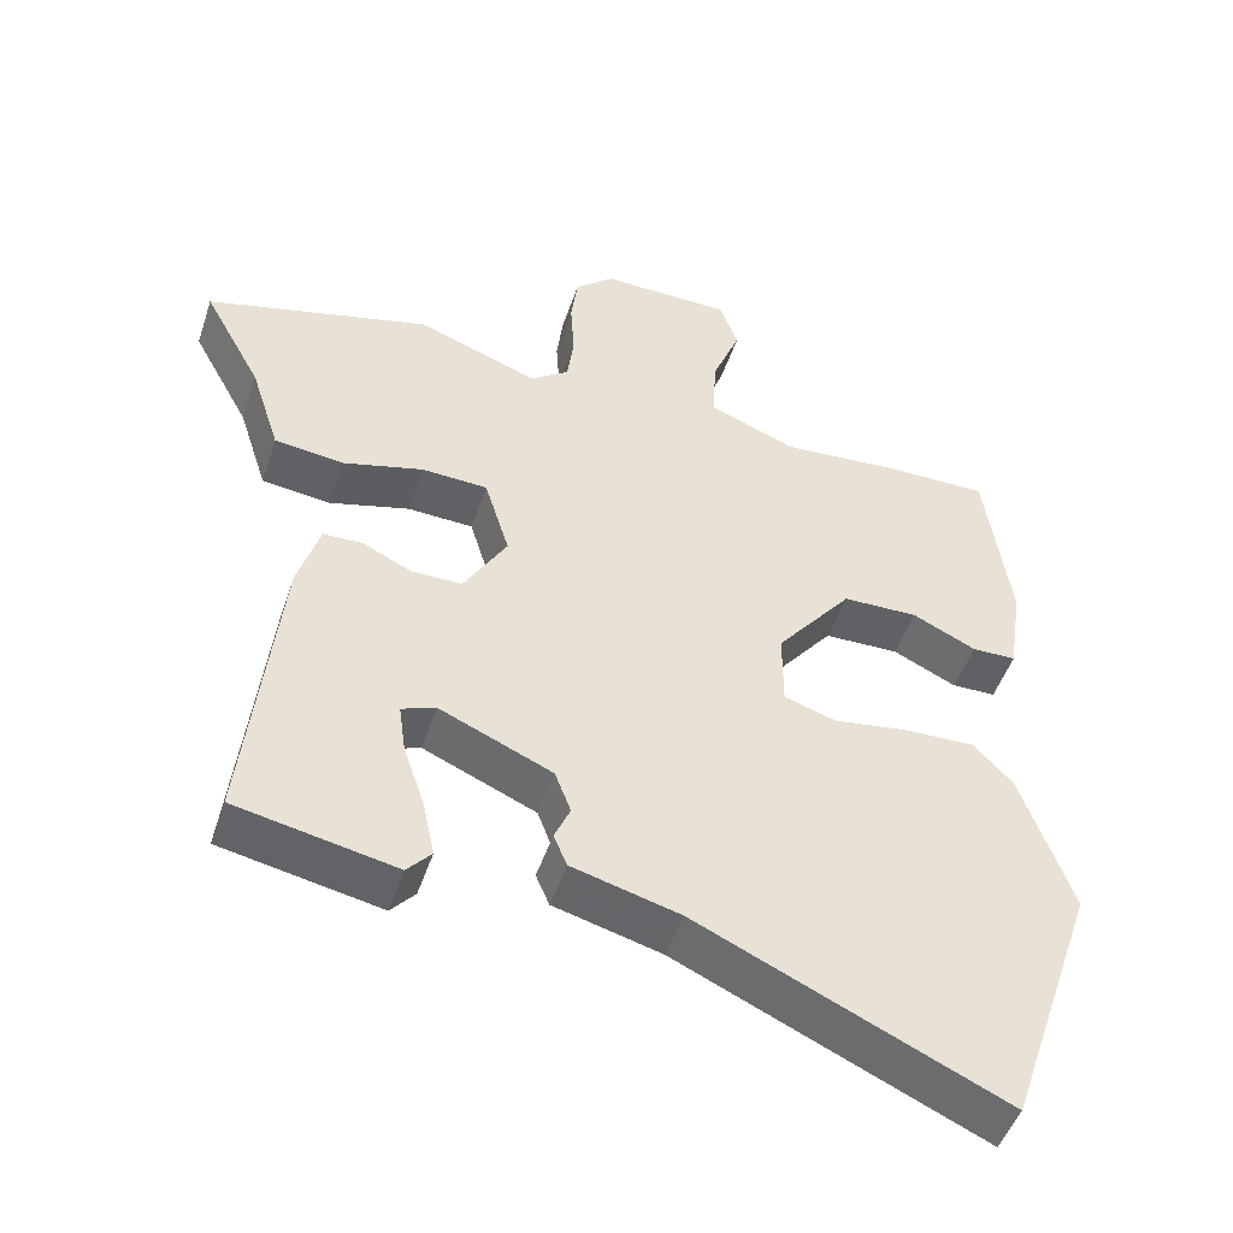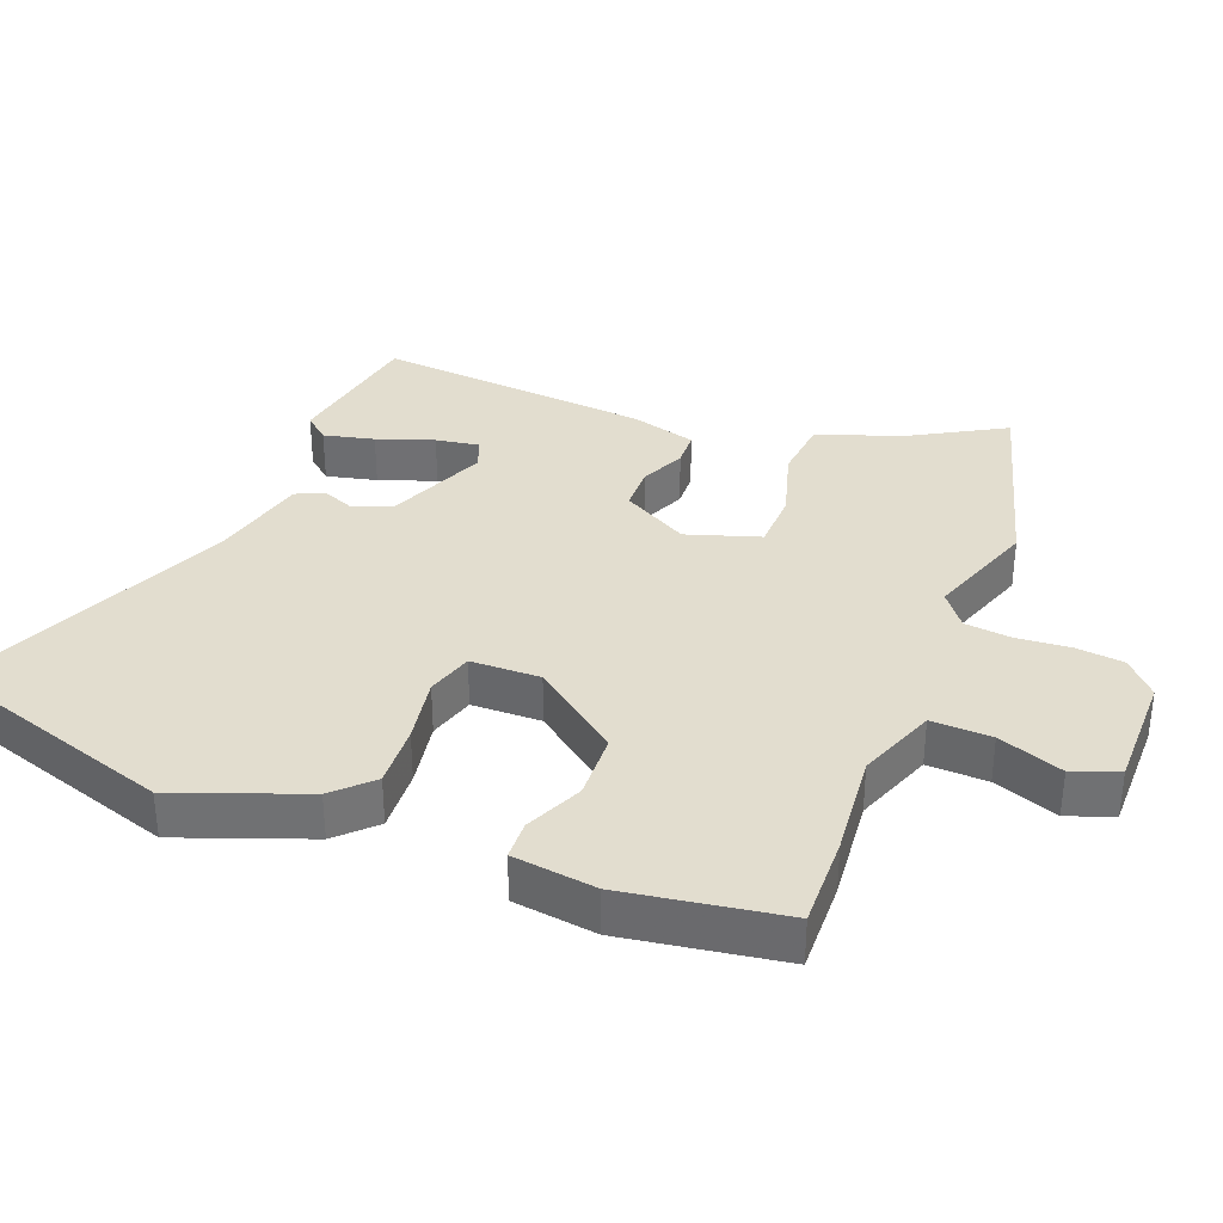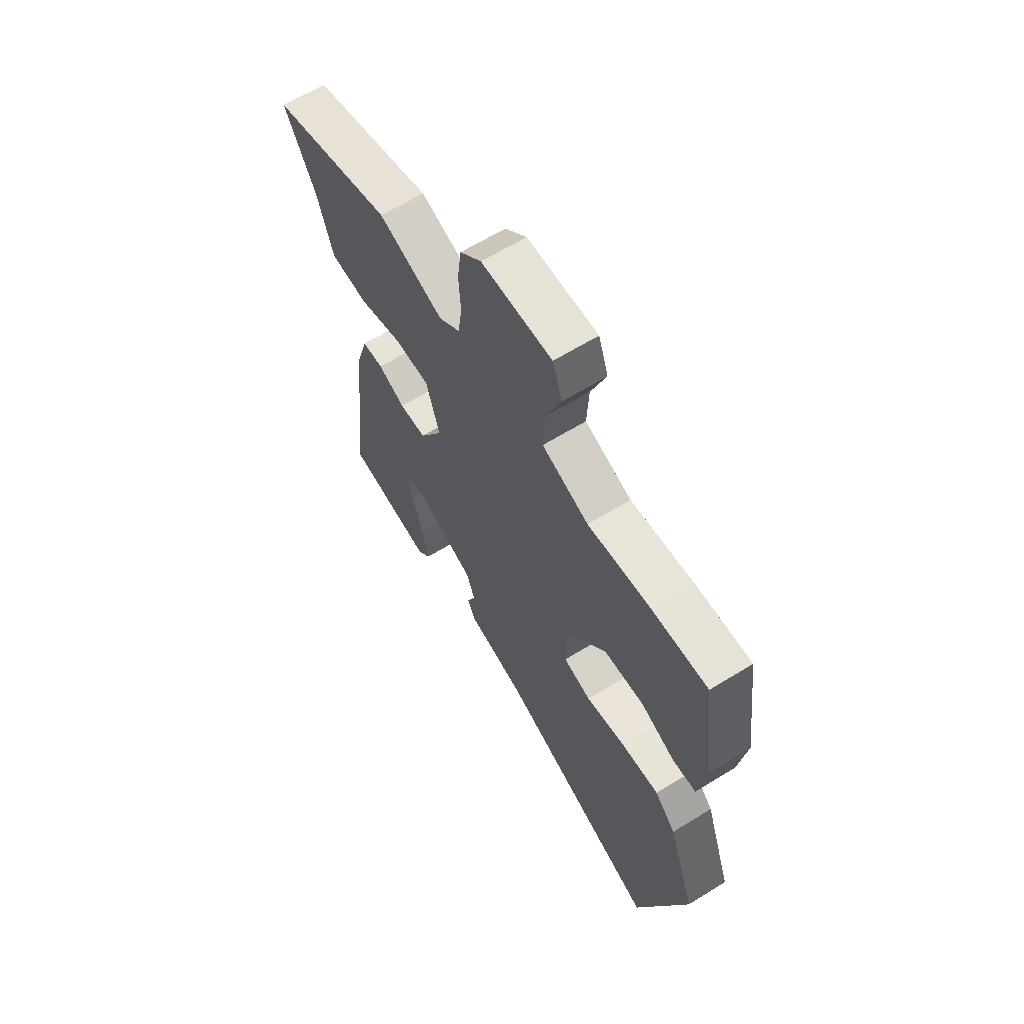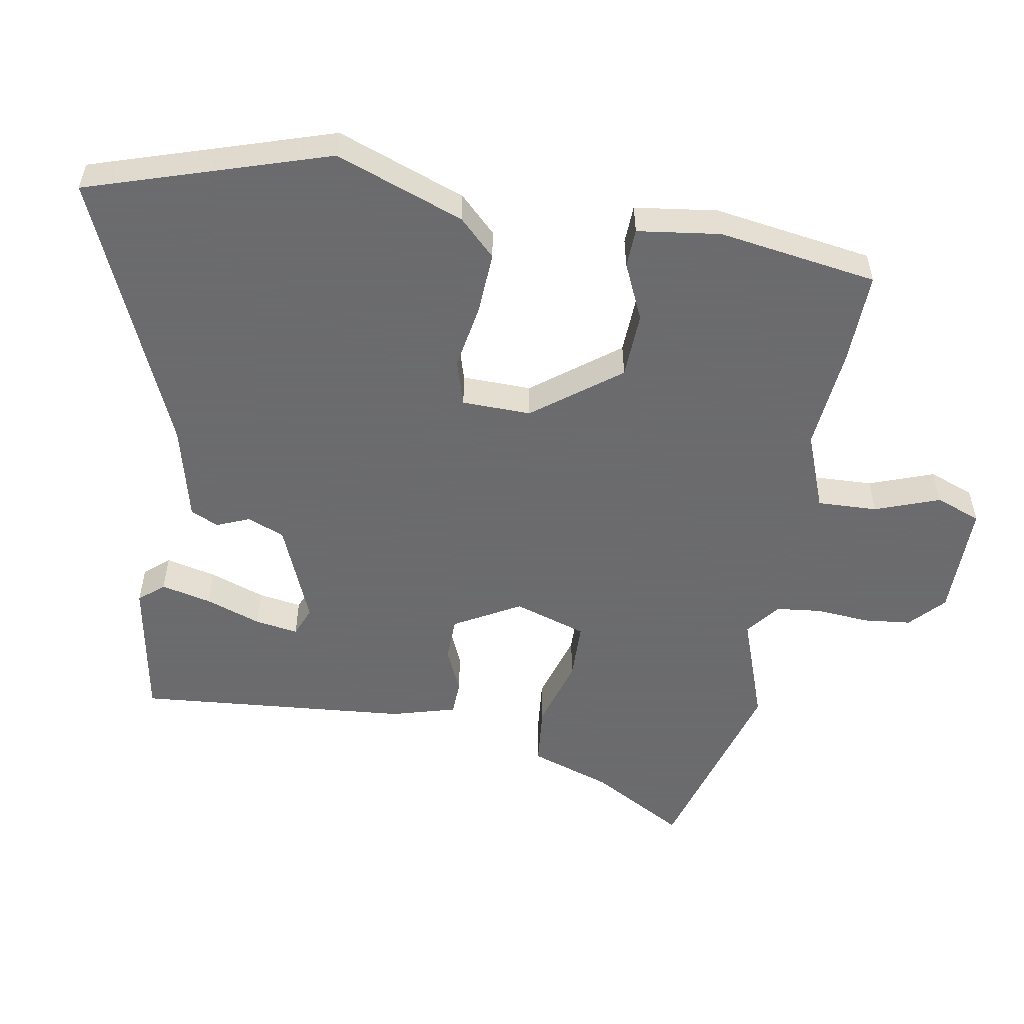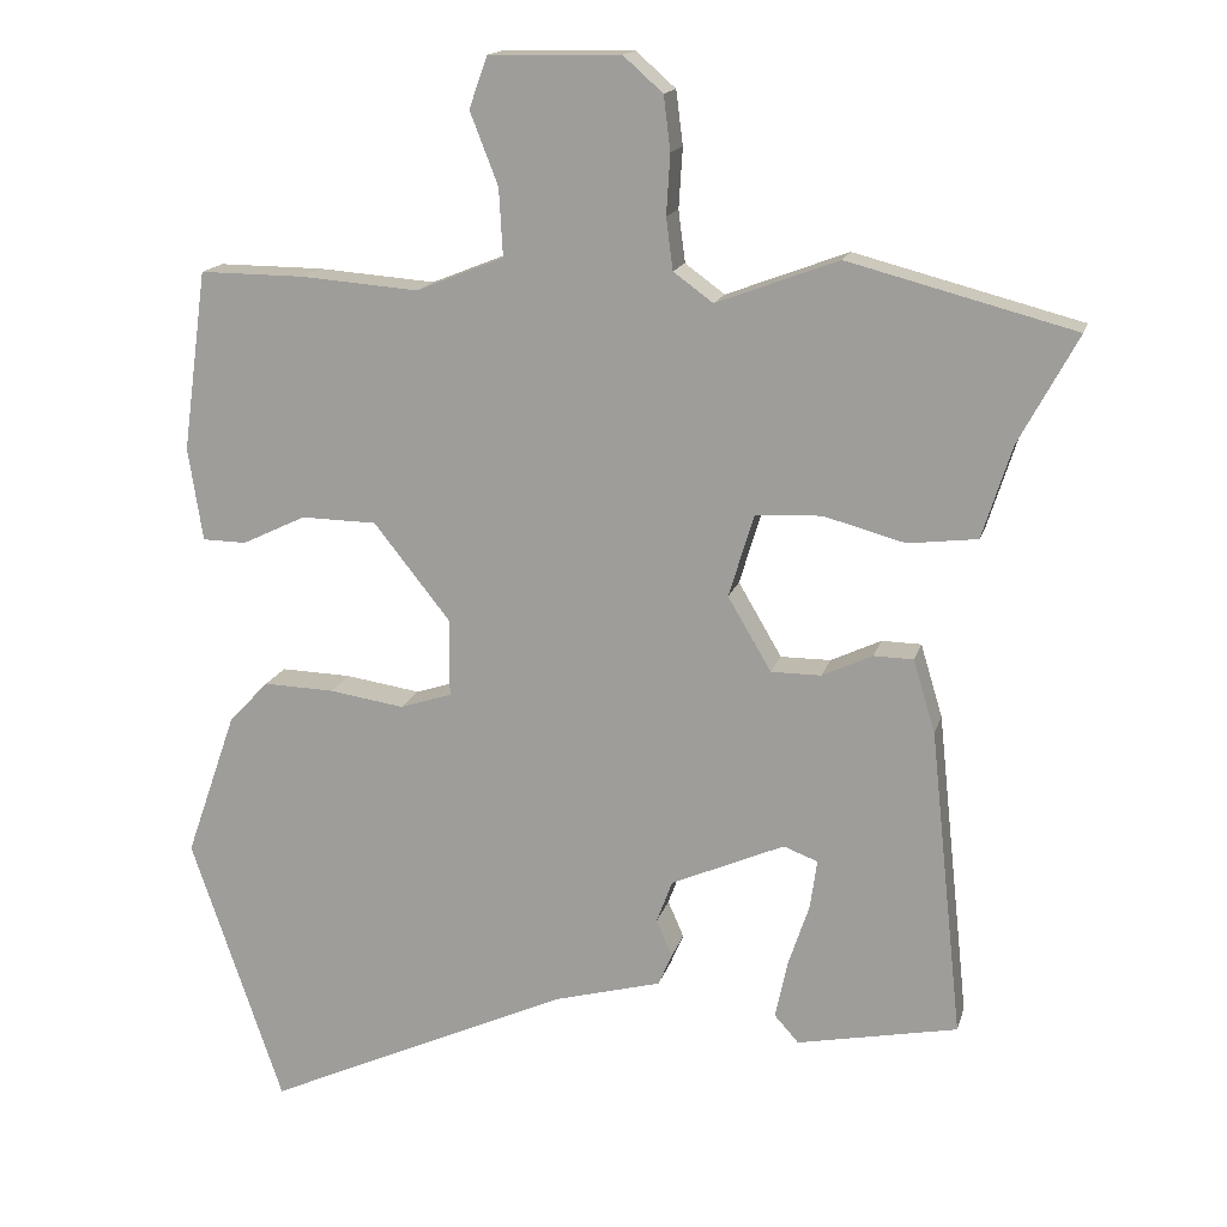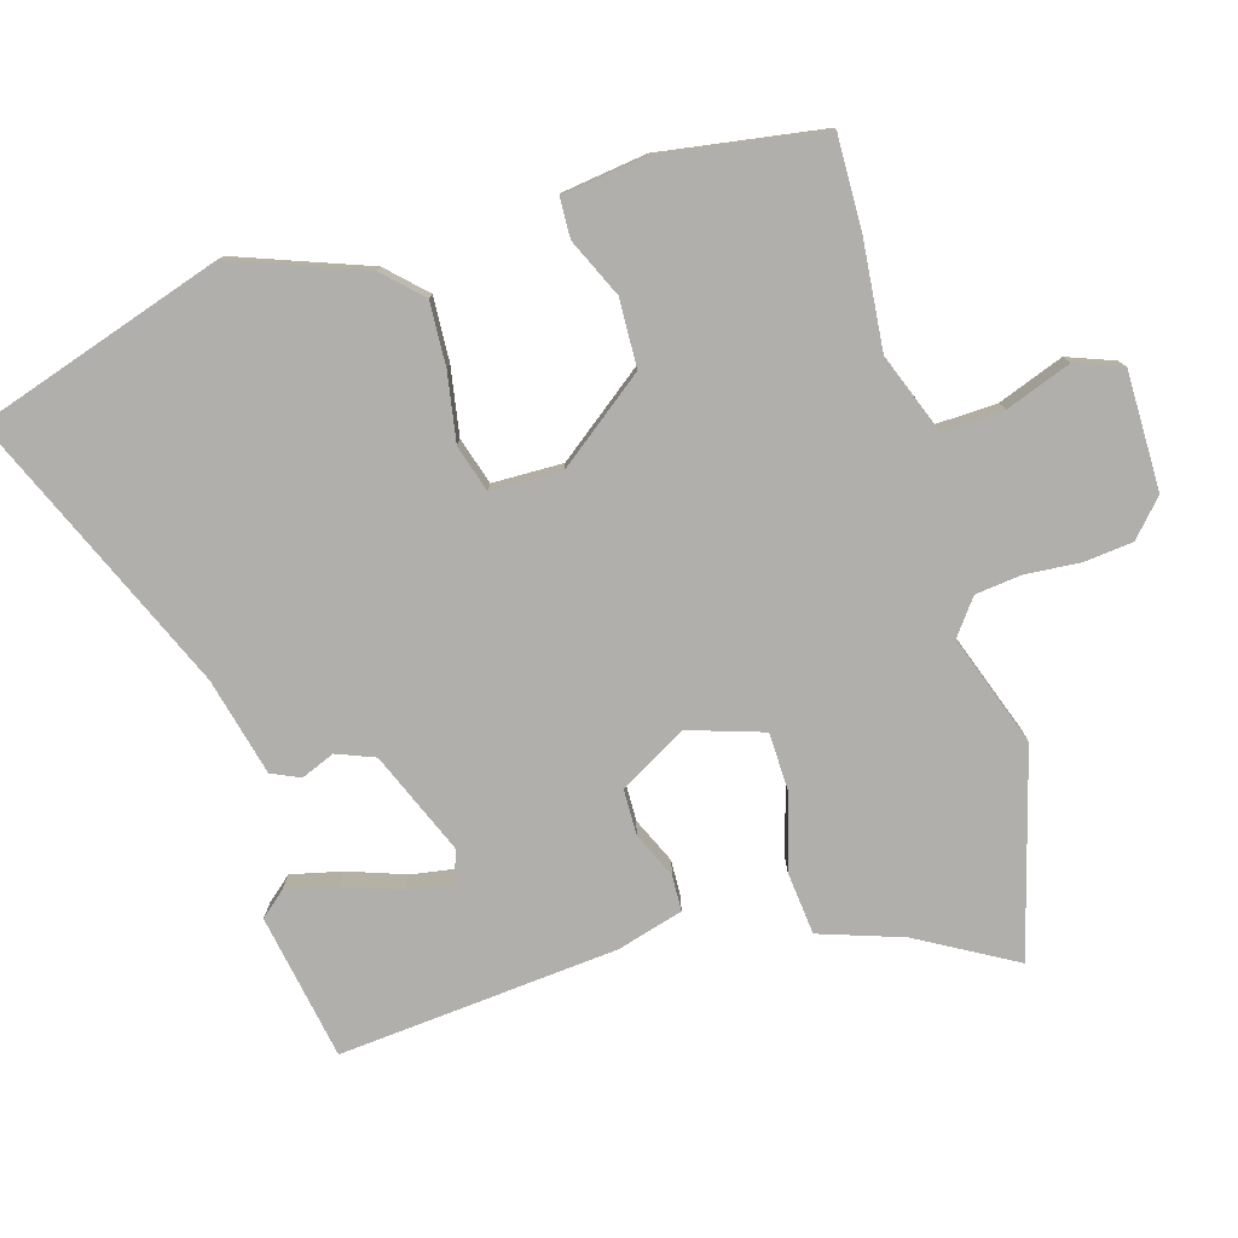
<metadata>
{"format":"obj","ext":"obj","renderer":"f3d","projection":"perspective","resolution":1024,"background":"white","views":[{"elev":-49.0,"azim":161.8,"up":"+Z"},{"elev":34.8,"azim":-69.9,"up":"+Y"},{"elev":63.3,"azim":-122.0,"up":"+Z"},{"elev":-53.5,"azim":-101.0,"up":"+Y"},{"elev":15.8,"azim":14.0,"up":"+Z"},{"elev":-78.3,"azim":-74.6,"up":"+Y"}]}
</metadata>
<code>
v 0.324 0.07 0.546
v 0.621 0.07 0.468
v 0.544 0.07 0.326
v 0.505 0.07 0.204
v 0.414 0.07 0.193
v 0.307 0.07 0.222
v 0.22 0.07 0.218
v 0.187 0.07 0.109
v 0.244 0.07 0.012
v 0.31 0.07 0.012
v 0.376 0.07 0.043
v 0.428 0.07 0.042
v 0.457 0.07 -0.054
v 0.5 0.07 -0.459
v 0.289 0.07 -0.501
v 0.257 0.07 -0.465
v 0.273 0.07 -0.39
v 0.301 0.07 -0.306
v 0.31 0.07 -0.242
v 0.265 0.07 -0.225
v 0.116 0.07 -0.29
v 0.095 0.07 -0.346
v 0.116 0.07 -0.394
v 0.098 0.07 -0.436
v -0.044 0.07 -0.474
v -0.446 0.07 -0.657
v -0.567 0.07 -0.303
v -0.5 0.07 -0.111
v -0.448 0.07 -0.056
v -0.355 0.07 -0.059
v -0.256 0.07 -0.074
v -0.188 0.07 -0.052
v -0.188 0.07 0.051
v -0.288 0.07 0.177
v -0.387 0.07 0.179
v -0.471 0.07 0.139
v -0.529 0.07 0.14
v -0.548 0.07 0.263
v -0.516 0.07 0.5
v -0.379 0.07 0.499
v -0.223 0.07 0.487
v -0.108 0.07 0.533
v -0.113 0.07 0.622
v -0.15 0.07 0.717
v -0.126 0.07 0.785
v 0.047 0.07 0.788
v 0.099 0.07 0.742
v 0.108 0.07 0.671
v 0.103 0.07 0.592
v 0.112 0.07 0.524
v 0.164 0.07 0.486
v 0.324 0 0.546
v 0.621 0 0.468
v 0.544 0 0.326
v 0.505 0 0.204
v 0.414 0 0.193
v 0.307 0 0.222
v 0.22 0 0.218
v 0.187 0 0.109
v 0.244 0 0.012
v 0.31 0 0.012
v 0.376 0 0.043
v 0.428 0 0.042
v 0.457 0 -0.054
v 0.5 0 -0.459
v 0.289 0 -0.501
v 0.257 0 -0.465
v 0.273 0 -0.39
v 0.301 0 -0.306
v 0.31 0 -0.242
v 0.265 0 -0.225
v 0.116 0 -0.29
v 0.095 0 -0.346
v 0.116 0 -0.394
v 0.098 0 -0.436
v -0.044 0 -0.474
v -0.446 0 -0.657
v -0.567 0 -0.303
v -0.5 0 -0.111
v -0.448 0 -0.056
v -0.355 0 -0.059
v -0.256 0 -0.074
v -0.188 0 -0.052
v -0.188 0 0.051
v -0.288 0 0.177
v -0.387 0 0.179
v -0.471 0 0.139
v -0.529 0 0.14
v -0.548 0 0.263
v -0.516 0 0.5
v -0.379 0 0.499
v -0.223 0 0.487
v -0.108 0 0.533
v -0.113 0 0.622
v -0.15 0 0.717
v -0.126 0 0.785
v 0.047 0 0.788
v 0.099 0 0.742
v 0.108 0 0.671
v 0.103 0 0.592
v 0.112 0 0.524
v 0.164 0 0.486
f 46 47 48 49
f 46 49 50
f 43 44 45 46
f 42 43 46 50
f 41 42 50 51
f 39 40 41
f 38 39 41
f 35 36 37 38
f 34 35 38 41
f 33 34 41 51
f 28 29 30 31
f 26 27 28 31
f 25 26 31 32
f 22 23 24 25
f 21 22 25 32
f 20 21 32 33
f 15 16 17 18
f 15 18 19
f 14 15 19
f 13 14 19
f 10 11 12 13
f 9 10 13 19
f 8 9 19 20
f 3 4 5 6
f 3 6 7
f 2 3 7
f 1 2 7
f 51 1 7
f 33 51 7 8
f 8 20 33
f 100 99 98 97
f 101 100 97
f 97 96 95 94
f 101 97 94 93
f 102 101 93 92
f 92 91 90
f 92 90 89
f 89 88 87 86
f 92 89 86 85
f 102 92 85 84
f 82 81 80 79
f 82 79 78 77
f 83 82 77 76
f 76 75 74 73
f 83 76 73 72
f 84 83 72 71
f 69 68 67 66
f 70 69 66
f 70 66 65
f 70 65 64
f 64 63 62 61
f 70 64 61 60
f 71 70 60 59
f 57 56 55 54
f 58 57 54
f 58 54 53
f 58 53 52
f 58 52 102
f 59 58 102 84
f 84 71 59
f 1 52 53 2
f 2 53 54 3
f 3 54 55 4
f 4 55 56 5
f 5 56 57 6
f 6 57 58 7
f 7 58 59 8
f 8 59 60 9
f 9 60 61 10
f 10 61 62 11
f 11 62 63 12
f 12 63 64 13
f 13 64 65 14
f 14 65 66 15
f 15 66 67 16
f 16 67 68 17
f 17 68 69 18
f 18 69 70 19
f 19 70 71 20
f 20 71 72 21
f 21 72 73 22
f 22 73 74 23
f 23 74 75 24
f 24 75 76 25
f 25 76 77 26
f 26 77 78 27
f 27 78 79 28
f 28 79 80 29
f 29 80 81 30
f 30 81 82 31
f 31 82 83 32
f 32 83 84 33
f 33 84 85 34
f 34 85 86 35
f 35 86 87 36
f 36 87 88 37
f 37 88 89 38
f 38 89 90 39
f 39 90 91 40
f 40 91 92 41
f 41 92 93 42
f 42 93 94 43
f 43 94 95 44
f 44 95 96 45
f 45 96 97 46
f 46 97 98 47
f 47 98 99 48
f 48 99 100 49
f 49 100 101 50
f 50 101 102 51
f 51 102 52 1

</code>
